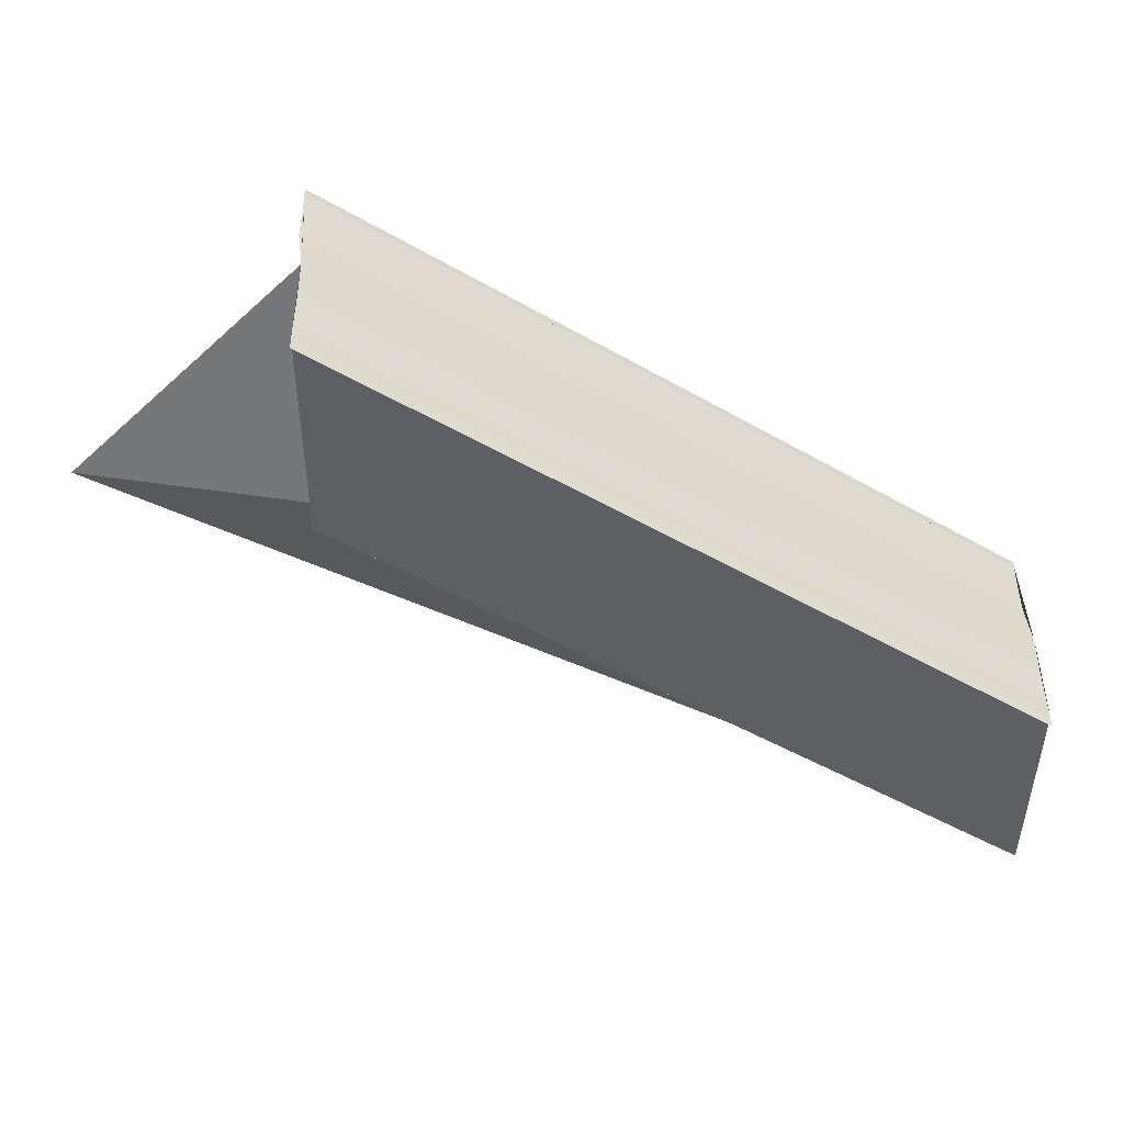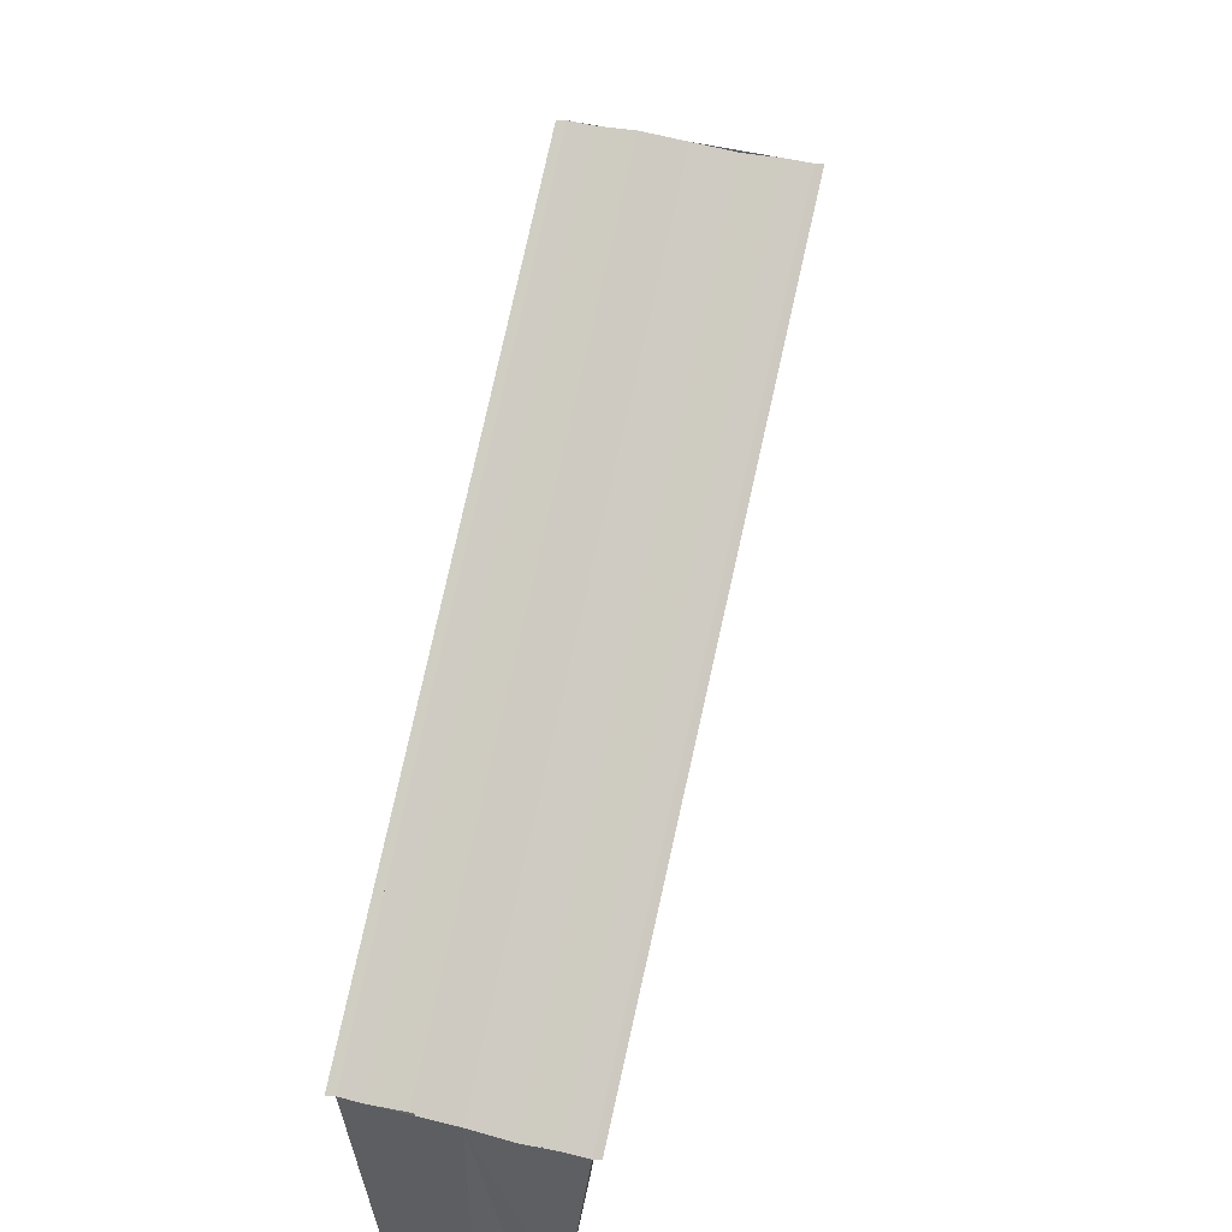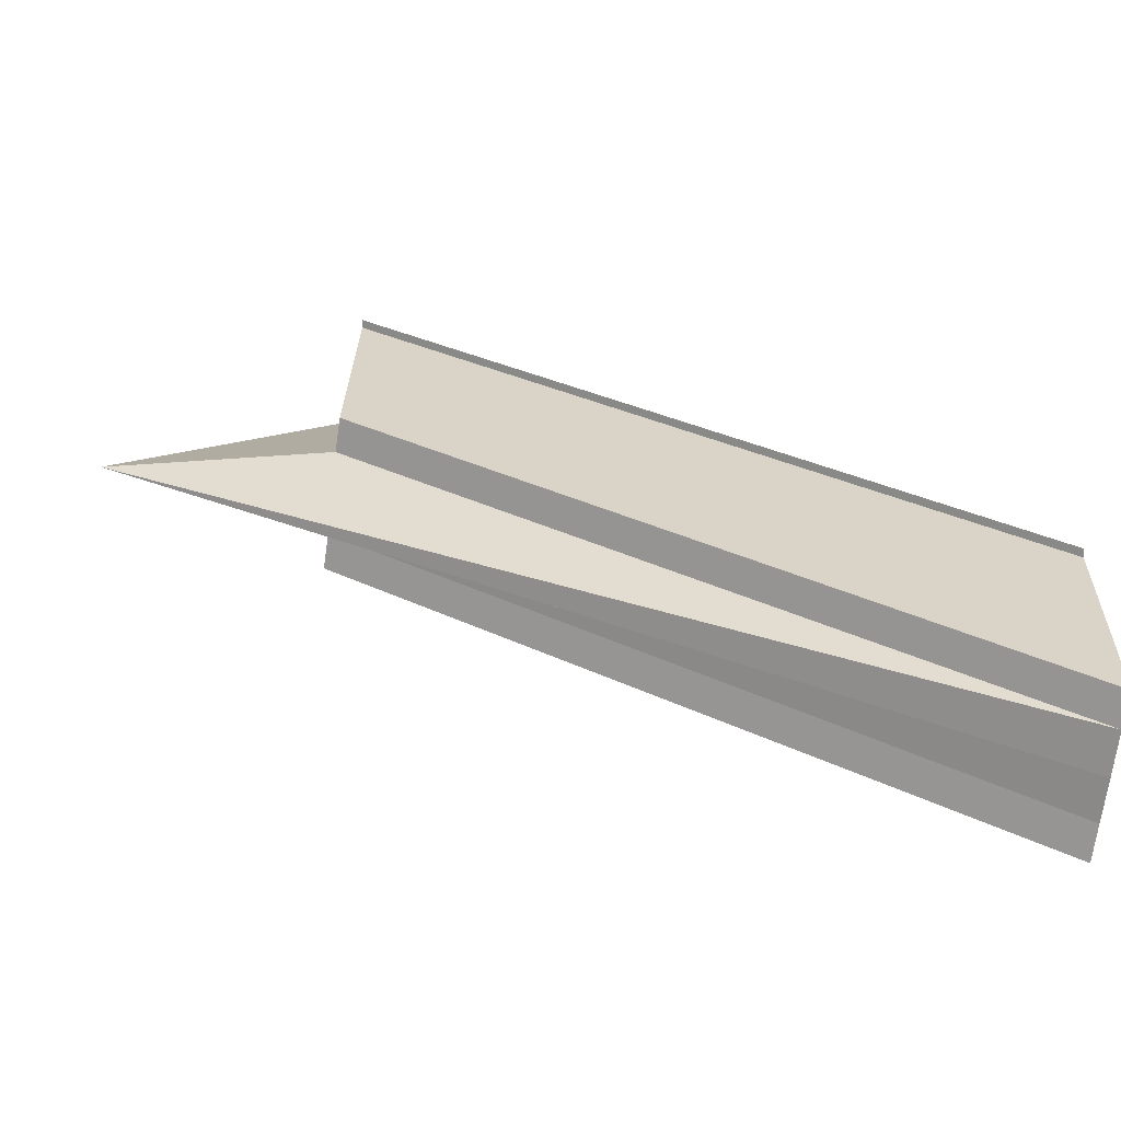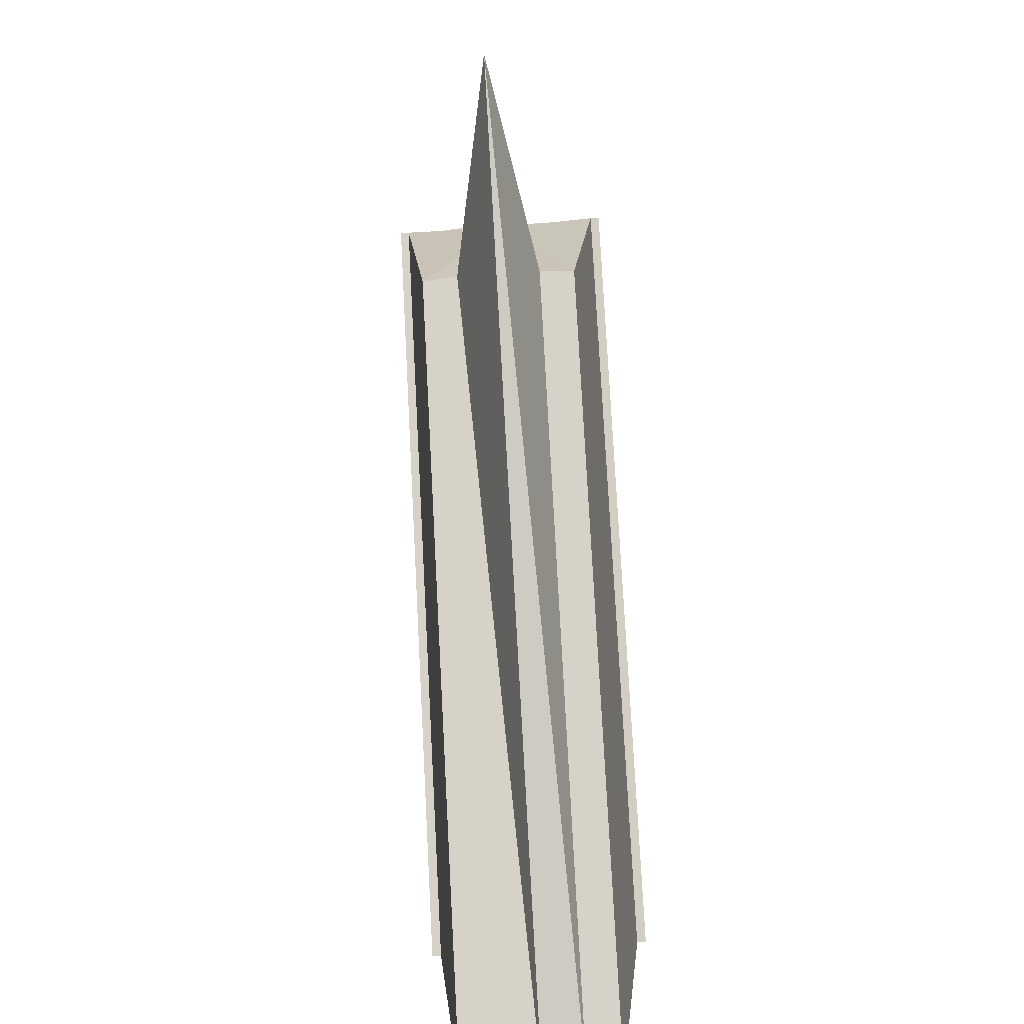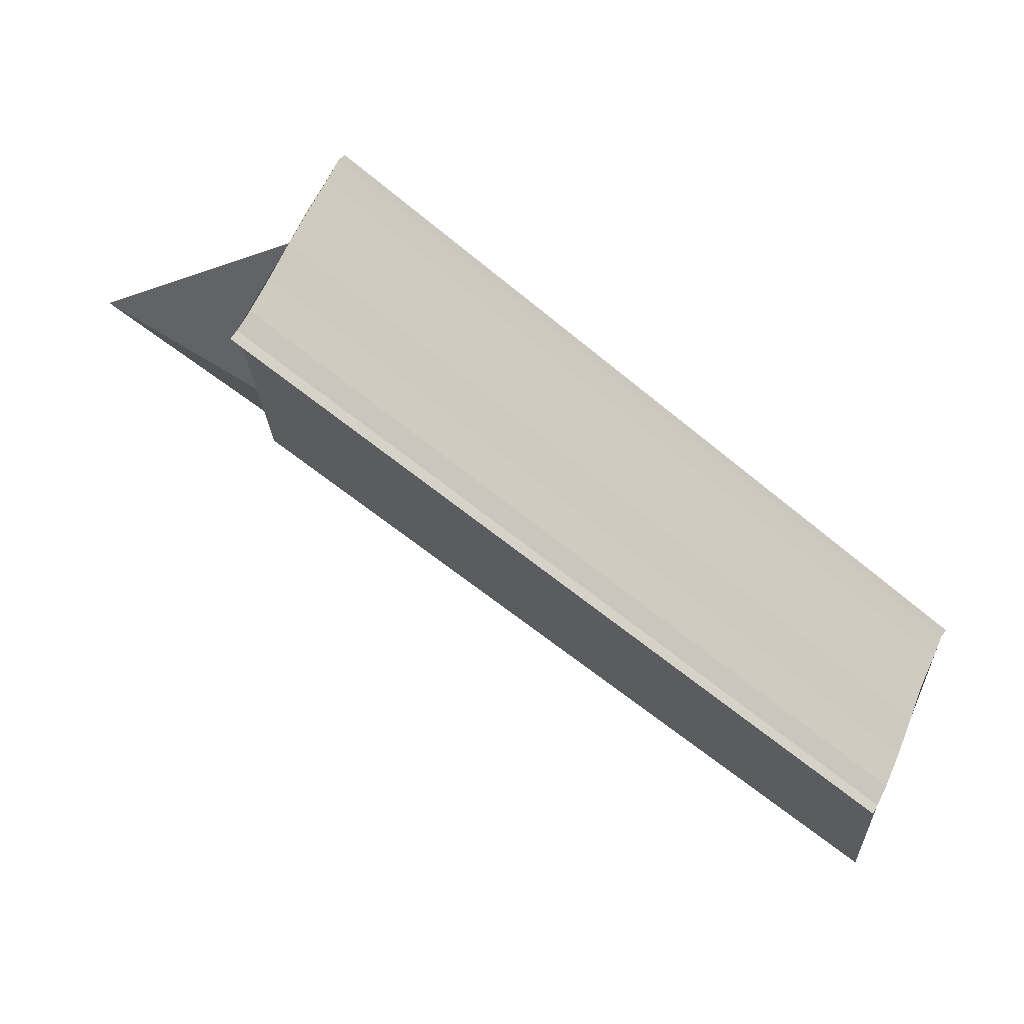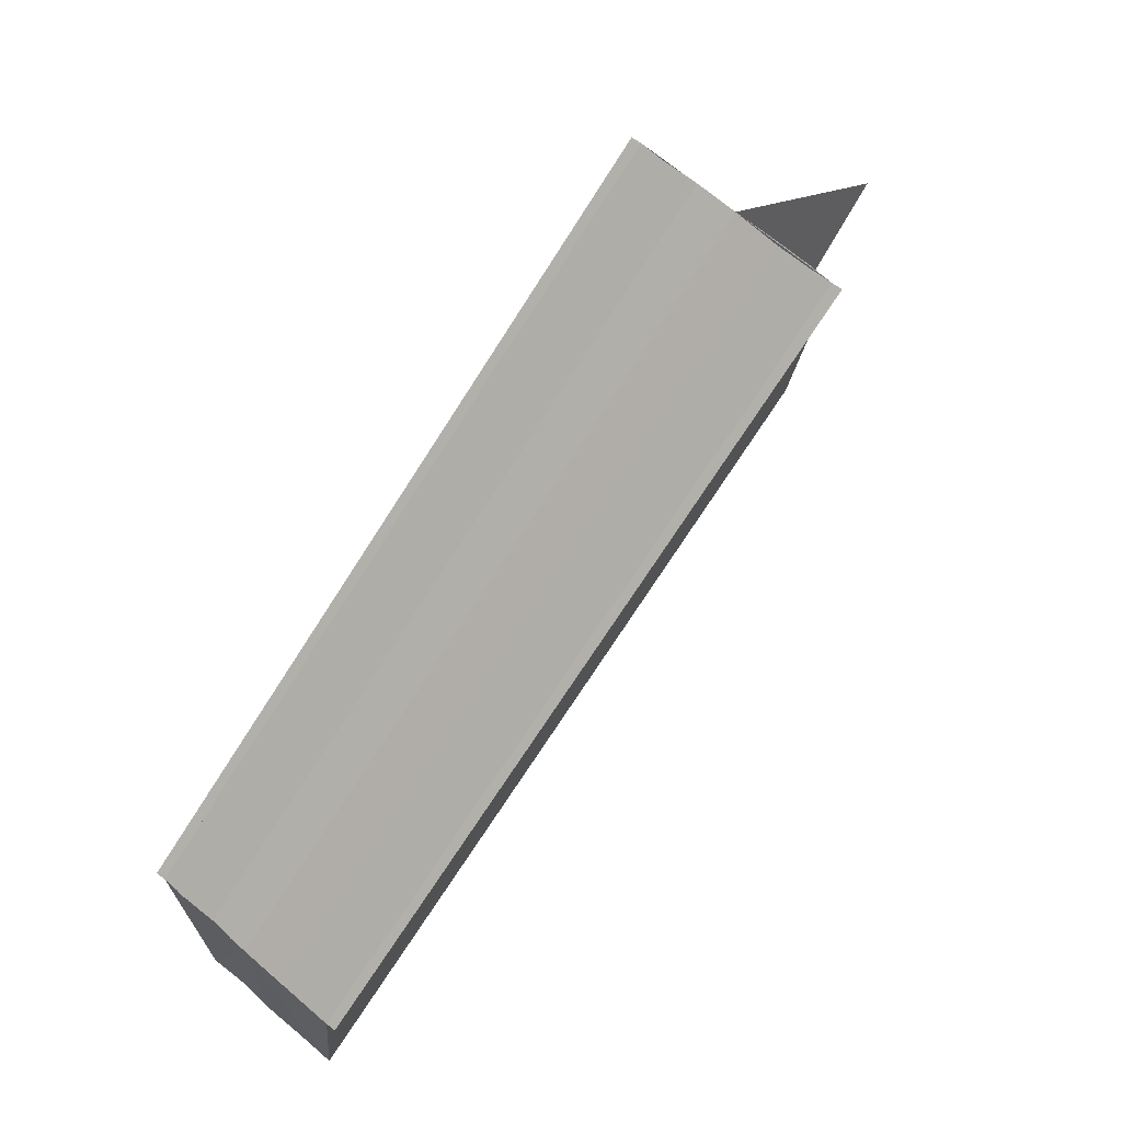
<metadata>
{"format":"obj","ext":"obj","renderer":"f3d","projection":"perspective","resolution":1024,"background":"white","views":[{"elev":42.7,"azim":179.3,"up":"+Y"},{"elev":47.9,"azim":-74.8,"up":"+Y"},{"elev":-68.5,"azim":173.0,"up":"+Y"},{"elev":-68.8,"azim":93.6,"up":"+Y"},{"elev":61.2,"azim":-156.0,"up":"+Y"},{"elev":66.0,"azim":-49.7,"up":"+Y"}]}
</metadata>
<code>
o 4616
v 2162 1863 10.9
v 2162 1863 10.9
v 2161 1863 10.9
v 2162 1863 10.9
v 2162 1863 10.9
v 2161 1863 10.9
v 2161 1863 10.9
v 2161 1863 10.9
v 2162 1863 10.9
v 2161 1863 10.9
v 2162 1863 10.9
v 2161 1863 10.9
v 2162 1863 10.9
v 2162 1863 10.9
v 2161 1863 10.9
v 2161 1863 10.9
v 2161 1863 10.9
v 2162 1863 10.9
v 2162 1863 10.9
v 2162 1863 10.9
v 2162 1863 10.9
v 2162 1863 10.9
v 2161 1863 10.9
v 2161 1863 10.9
v 2162 1863 10.9
v 2162 1863 10.9
v 2161 1863 10.9
v 2161 1863 10.9
v 2162 1863 10.9
v 2161 1863 10.9
v 2162 1863 10.9
v 2162 1863 10.9
v 2162 1863 10.9
v 2161 1863 10.9
v 2161 1863 10.9
v 2162 1863 10.9
v 2162 1863 10.9
v 2161 1863 10.9
v 2162 1863 10.9
v 2161 1863 10.9
v 2161 1863 10.9
v 2161 1863 10.9
v 2161 1863 10.9
v 2161 1863 10.9
v 2161 1863 10.9
v 2161 1863 10.9
v 2161 1863 10.9
v 2162 1863 10.9
v 2161 1863 10.9
v 2162 1863 10.9
v 2161 1863 10.9
v 2162 1863 10.9
v 2161 1863 10.9
v 2162 1863 10.9
v 2162 1863 10.9
v 2162 1863 10.9
v 2161 1863 10.9
v 2162 1863 10.9
v 2162 1863 10.9
v 2161 1863 10.9
v 2162 1863 10.9
v 2162 1863 10.9
v 2162 1863 10.9
v 2161 1863 10.9
f 1 2 3
f 4 2 5
f 6 1 7
f 7 2 8
f 8 9 10
f 2 11 12
f 13 11 2
f 13 14 9
f 15 14 16
f 17 14 16
f 18 19 15
f 20 19 17
f 13 21 22
f 23 22 24
f 25 26 23
f 27 21 28
f 27 29 30
f 31 32 27
f 31 33 27
f 34 22 35
f 36 37 34
f 38 36 34
f 39 36 38
f 40 39 38
f 40 35 41
f 40 41 42
f 40 42 43
f 40 43 44
f 40 44 45
f 40 45 46
f 13 39 40
f 47 13 40
f 48 13 47
f 49 48 47
f 50 48 49
f 51 50 49
f 52 50 53
f 54 55 53
f 53 56 57
f 13 58 59
f 58 1 60
f 61 62 58
f 63 58 64
f 64 58 6

</code>
